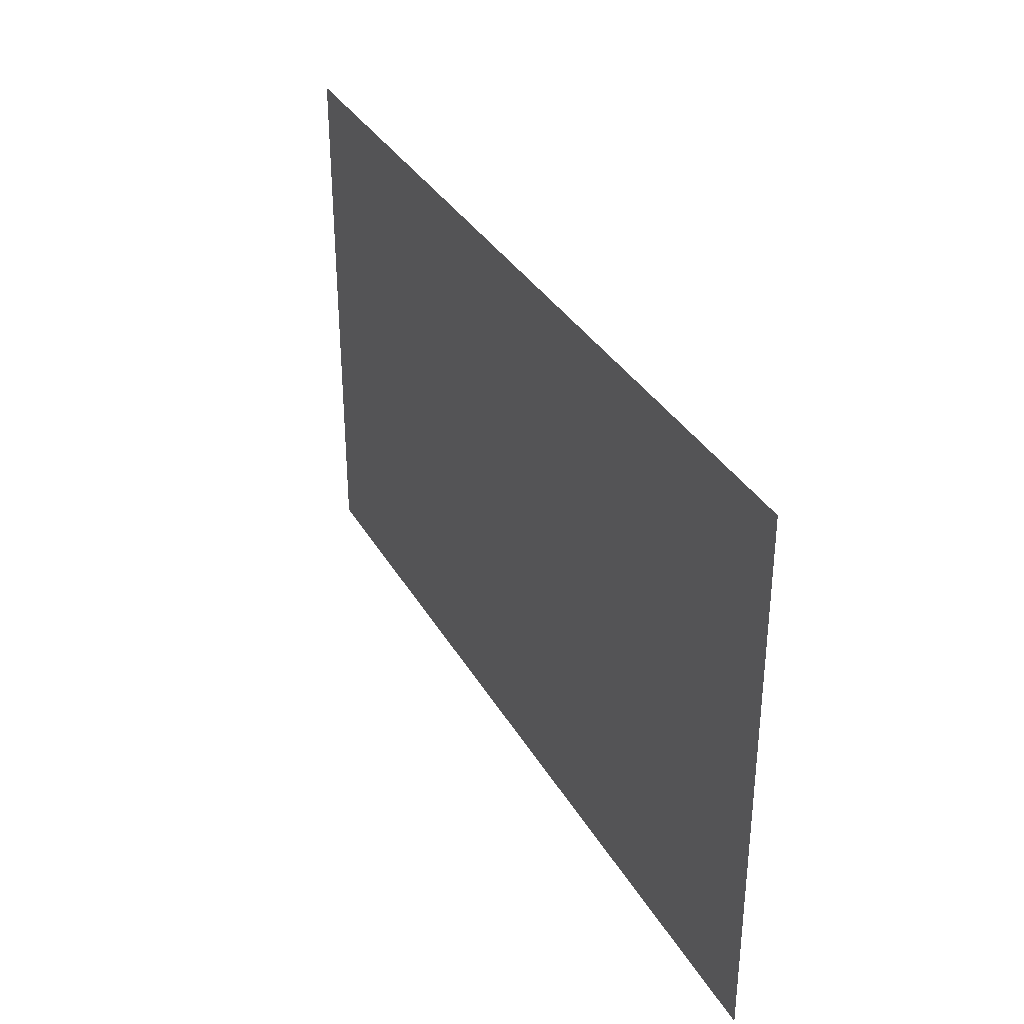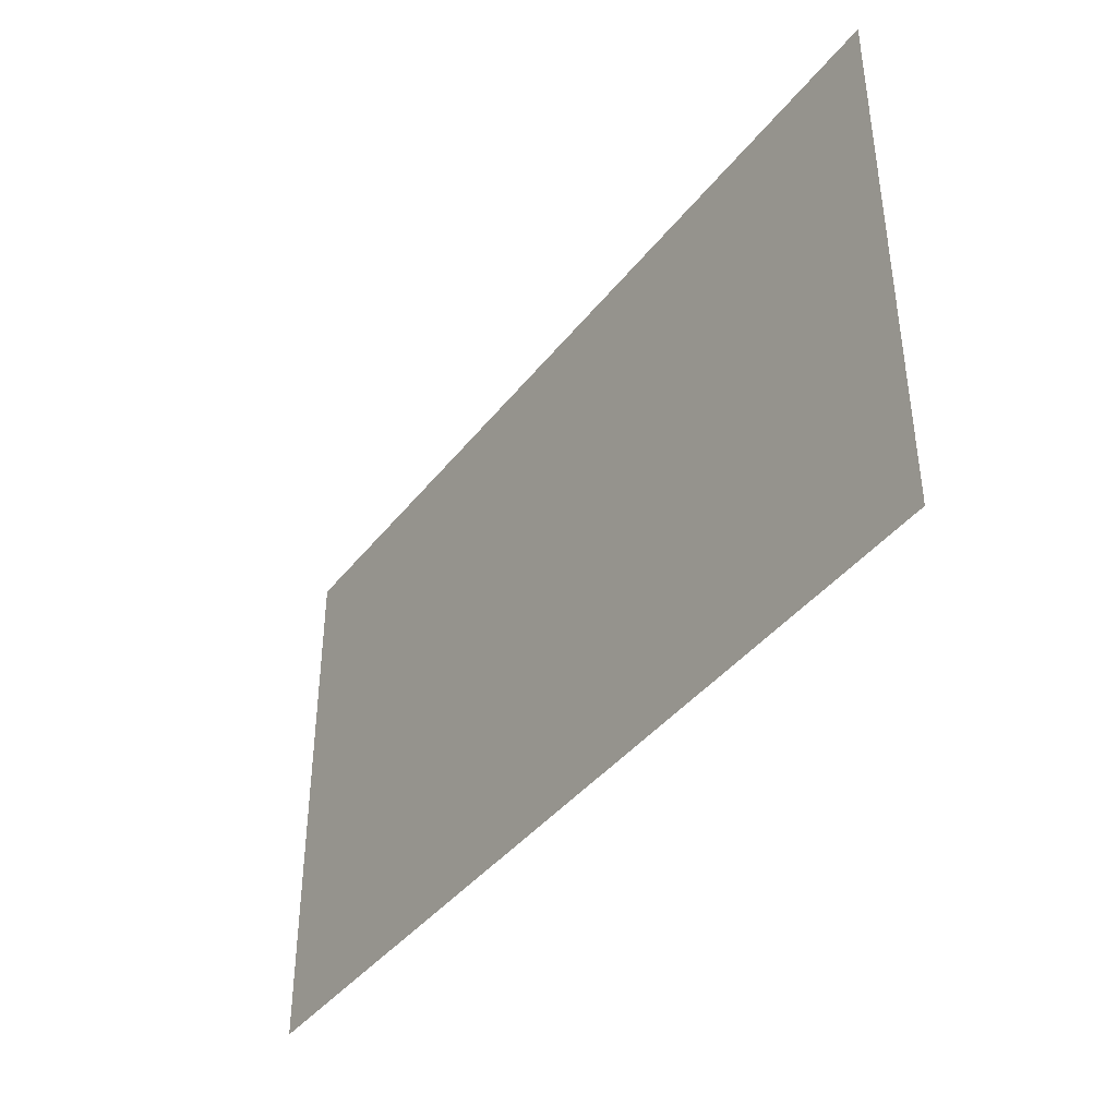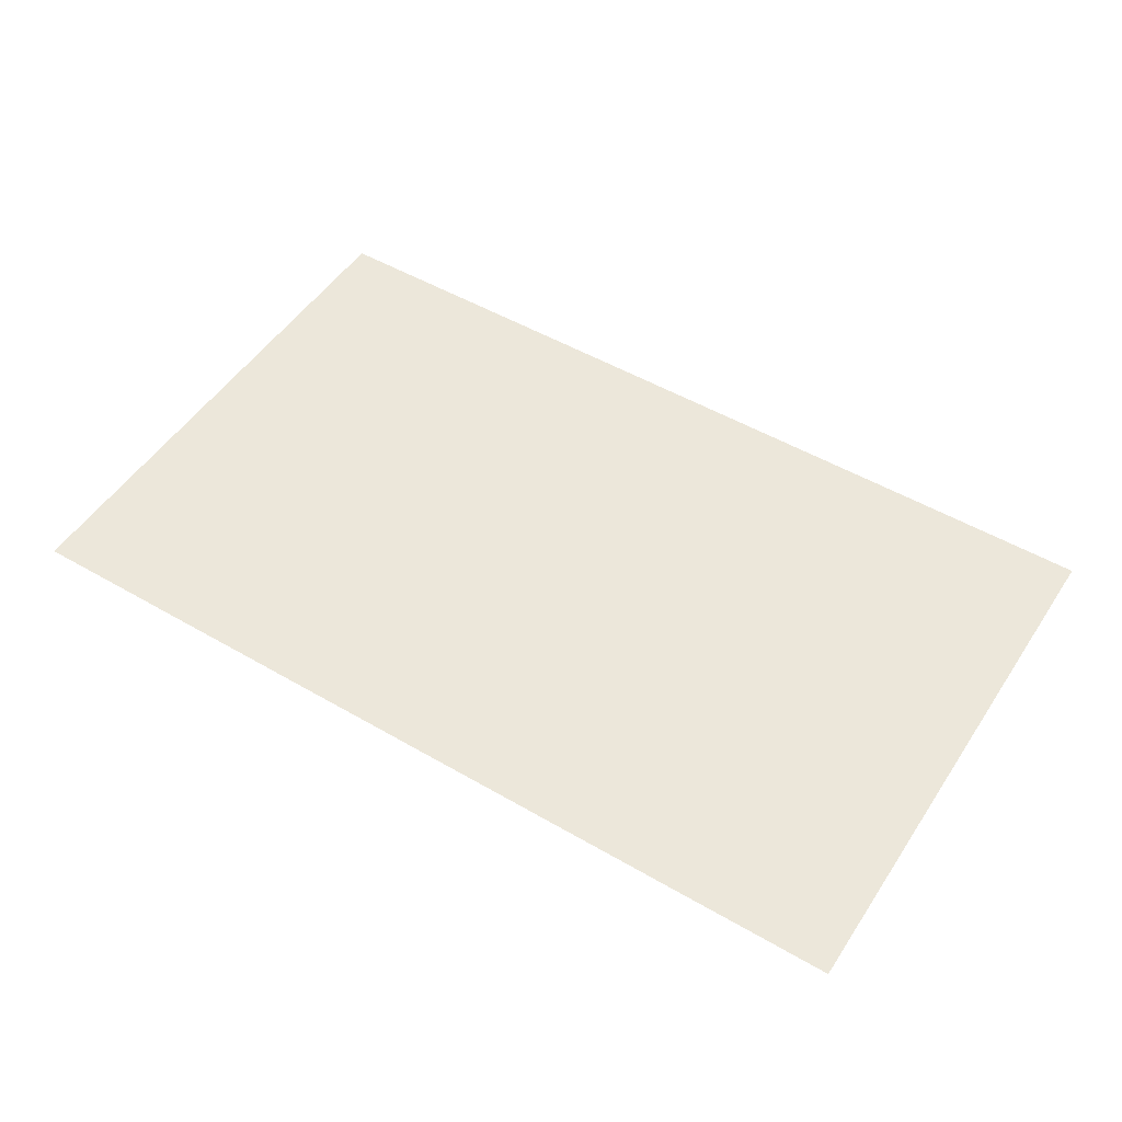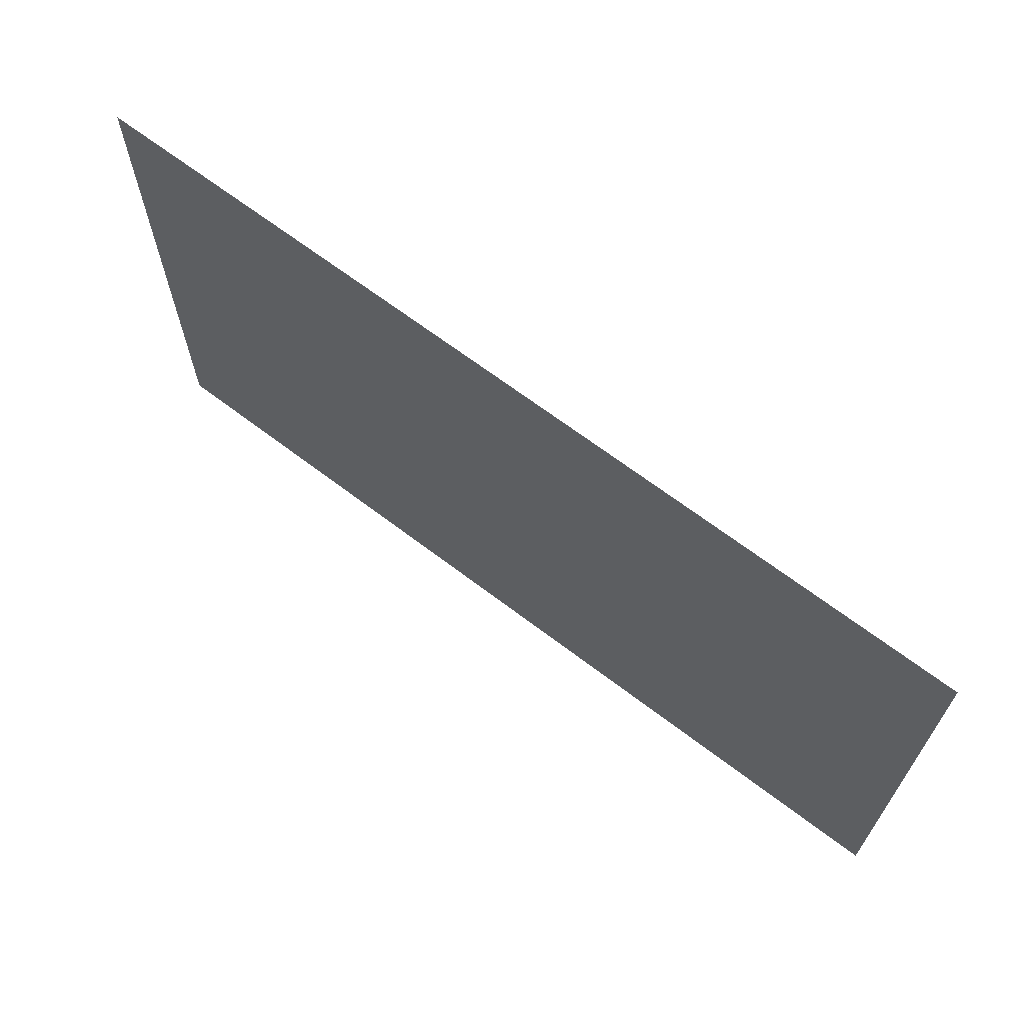
<metadata>
{"format":"obj","ext":"obj","renderer":"f3d","projection":"perspective","resolution":1024,"background":"white","views":[{"elev":34.0,"azim":-115.9,"up":"+Z"},{"elev":-40.5,"azim":55.8,"up":"+Z"},{"elev":50.8,"azim":32.4,"up":"+Y"},{"elev":66.8,"azim":37.4,"up":"+Z"}]}
</metadata>
<code>
v 0.1 0 0.06
v 0.07071 0 0.04243
v 0.1 0 0
v 0.1 0 0.06
v 0 0 0.06
v 0.07071 0 0.04243
v -0.1 0 0.06
v -0.07071 0 0.04243
v 0 0 0.06
v -0.1 0 0.06
v -0.1 0 0
v -0.07071 0 0.04243
v -0.1 0 -0.06
v -0.07071 0 -0.04243
v -0.1 0 0
v -0.1 0 -0.06
v 0 0 -0.06
v -0.07071 0 -0.04243
v 0.1 0 -0.06
v 0.07071 0 -0.04243
v 0 0 -0.06
v 0.1 0 -0.06
v 0.1 0 0
v 0.07071 0 -0.04243
v 0.1 0 0
v 0.07071 0 0.04243
v 0 0 0.06
v -0.1 0 0
v -0.07071 0 0.04243
v 0 0 0.06
v -0.1 0 0
v -0.07071 0 -0.04243
v 0 0 -0.06
v 0.1 0 0
v 0.07071 0 -0.04243
v 0 0 -0.06
v -0.0325 0 0.0025
v -0.02884 0 0.001035
v -0.0325 0 -0.0025
v -0.0325 0 0.0025
v -0.02 0 0.0025
v -0.02884 0 0.001035
v -0.01293 0 0.01957
v -0.01 0 0.0125
v -0.01293 0 0.005429
v -0.01293 0 0.01957
v -0.01293 0 0.005429
v -0.02 0 0.0025
v -0.02 0 0.0225
v -0.0525 0 -0.0025
v -0.04298 0 0.01518
v -0.02 0 0.0225
v -0.03543 0 -0.009571
v -0.0425 0 -0.0125
v -0.04957 0 -0.009571
v -0.03543 0 -0.009571
v -0.04957 0 -0.009571
v -0.0525 0 -0.0025
v -0.0325 0 -0.0025
v -0.0325 0 -0.0025
v -0.02884 0 0.001035
v -0.02 0 0.0025
v -0.01 0 0.0225
v -0.01293 0 0.01957
v -0.02 0 0.0225
v -0.01 0 0.0225
v -0.01 0 0.0125
v -0.01293 0 0.01957
v -0.01 0 0.0025
v -0.01293 0 0.005429
v -0.01 0 0.0125
v -0.01 0 0.0025
v -0.02 0 0.0025
v -0.01293 0 0.005429
v -0.0525 0 0.0225
v -0.04298 0 0.01518
v -0.0525 0 -0.0025
v -0.0525 0 0.0225
v -0.02 0 0.0225
v -0.04298 0 0.01518
v -0.0325 0 -0.0125
v -0.03543 0 -0.009571
v -0.0325 0 -0.0025
v -0.0325 0 -0.0125
v -0.0425 0 -0.0125
v -0.03543 0 -0.009571
v -0.0525 0 -0.0125
v -0.04957 0 -0.009571
v -0.0425 0 -0.0125
v -0.0525 0 -0.0125
v -0.0525 0 -0.0025
v -0.04957 0 -0.009571
v 0.1 0 0
v 0.06929 0 0.0134
v 0.075 0 0
v 0.1 0 0
v 0.05303 0 0.02475
v 0.06929 0 0.0134
v 0.1 0 0
v 0 0 0.06
v 0.05303 0 0.02475
v 0 0 0.06
v 0.02871 0 0.03234
v 0.05303 0 0.02475
v 0 0 0.06
v 0 0 0.035
v 0.02871 0 0.03234
v 0 0 0.06
v -0.02871 0 0.03234
v 0 0 0.035
v 0 0 0.06
v -0.05303 0 0.02475
v -0.02871 0 0.03234
v -0.1 0 0
v -0.05303 0 0.02475
v 0 0 0.06
v -0.1 0 0
v -0.06929 0 0.0134
v -0.05303 0 0.02475
v -0.1 0 0
v -0.075 0 0
v -0.06929 0 0.0134
v -0.1 0 0
v -0.06929 0 -0.0134
v -0.075 0 0
v -0.1 0 0
v -0.05303 0 -0.02475
v -0.06929 0 -0.0134
v -0.1 0 0
v 0 0 -0.06
v -0.05303 0 -0.02475
v 0 0 -0.06
v -0.02871 0 -0.03234
v -0.05303 0 -0.02475
v 0 0 -0.06
v 0 0 -0.035
v -0.02871 0 -0.03234
v 0 0 -0.06
v 0.02871 0 -0.03234
v 0 0 -0.035
v 0 0 -0.06
v 0.05303 0 -0.02475
v 0.02871 0 -0.03234
v 0.1 0 0
v 0.05303 0 -0.02475
v 0 0 -0.06
v 0.1 0 0
v 0.06929 0 -0.0134
v 0.05303 0 -0.02475
v 0.1 0 0
v 0.075 0 0
v 0.06929 0 -0.0134
v -0.01 0 0.0125
v 0.06929 0 0.0134
v 0.05303 0 0.02475
v 0.02871 0 0.03234
v -0.01 0 0.0125
v 0.02871 0 0.03234
v 0 0 0.035
v -0.01 0 0.0225
v -0.02 0 0.0225
v -0.01 0 0.0225
v 0 0 0.035
v -0.02871 0 0.03234
v -0.02 0 0.0225
v -0.02871 0 0.03234
v -0.05303 0 0.02475
v -0.0525 0 0.0225
v -0.0525 0 -0.0025
v -0.0525 0 0.0225
v -0.05303 0 0.02475
v -0.06929 0 0.0134
v -0.0525 0 -0.0025
v -0.06929 0 0.0134
v -0.075 0 0
v -0.0525 0 -0.0125
v -0.0525 0 -0.0125
v -0.075 0 0
v -0.06929 0 -0.0134
v -0.05303 0 -0.02475
v -0.0525 0 -0.0125
v -0.05303 0 -0.02475
v -0.02871 0 -0.03234
v -0.0425 0 -0.0125
v -0.0325 0 -0.0125
v -0.0425 0 -0.0125
v -0.02871 0 -0.03234
v 0 0 -0.035
v -0.0325 0 -0.0125
v 0 0 -0.035
v 0.02871 0 -0.03234
v -0.01 0 0.0025
v -0.0325 0 -0.0125
v -0.01 0 0.0025
v -0.02 0 0.0025
v -0.0325 0 -0.0025
v -0.01 0 0.0125
v -0.01 0 0.0025
v 0.02871 0 -0.03234
v 0.05303 0 -0.02475
v -0.01 0 0.0125
v 0.05303 0 -0.02475
v 0.06929 0 -0.0134
v 0.075 0 0
v -0.01 0 0.0125
v 0.075 0 0
v 0.06929 0 0.0134
v -0.0325 0 0.0025
v -0.02 0 0.0025
v -0.02 0 0.0225
v -0.0325 0 0.0025
v -0.02 0 0.0225
v -0.0525 0 -0.0025
v -0.0325 0 0.0025
v -0.0525 0 -0.0025
v -0.0325 0 -0.0025
g mesh7307591
f 1 2 3
f 4 5 6
f 7 8 9
f 10 11 12
f 13 14 15
f 16 17 18
f 19 20 21
f 22 23 24
g mesh7307593
f 25 26 27
g mesh7307595
f 28 30 29
g mesh7307597
f 31 32 33
g mesh7307599
f 34 36 35
g mesh7307601
f 37 39 38
f 40 42 41
g mesh7307603
f 43 45 44
f 46 48 47
f 48 46 49
g mesh7307605
f 50 52 51
g mesh7307607
f 53 55 54
f 56 58 57
f 58 56 59
g mesh7307609
f 60 62 61
g mesh7307611
f 63 65 64
f 66 68 67
f 69 71 70
f 72 74 73
g mesh7307613
f 75 77 76
f 78 80 79
g mesh7307615
f 81 83 82
f 84 86 85
f 87 89 88
f 90 92 91
f 93 94 95
f 96 97 98
f 99 100 101
f 102 103 104
f 105 106 107
f 108 109 110
f 111 112 113
f 114 115 116
f 117 118 119
f 120 121 122
f 123 124 125
f 126 127 128
f 129 130 131
f 132 133 134
f 135 136 137
f 138 139 140
f 141 142 143
f 144 145 146
f 147 148 149
f 150 151 152
f 153 154 155
f 155 156 153
f 157 158 159
f 159 160 157
f 161 162 163
f 163 164 161
f 165 166 167
f 167 168 165
f 169 170 171
f 171 172 169
f 173 174 175
f 175 176 173
f 177 178 179
f 179 180 177
f 181 182 183
f 183 184 181
f 185 186 187
f 187 188 185
f 189 190 191
f 191 192 189
f 193 194 195
f 195 196 193
f 197 198 199
f 199 200 197
f 201 202 203
f 203 204 201
f 205 206 207
f 208 209 210
f 211 212 213
f 214 215 216

</code>
